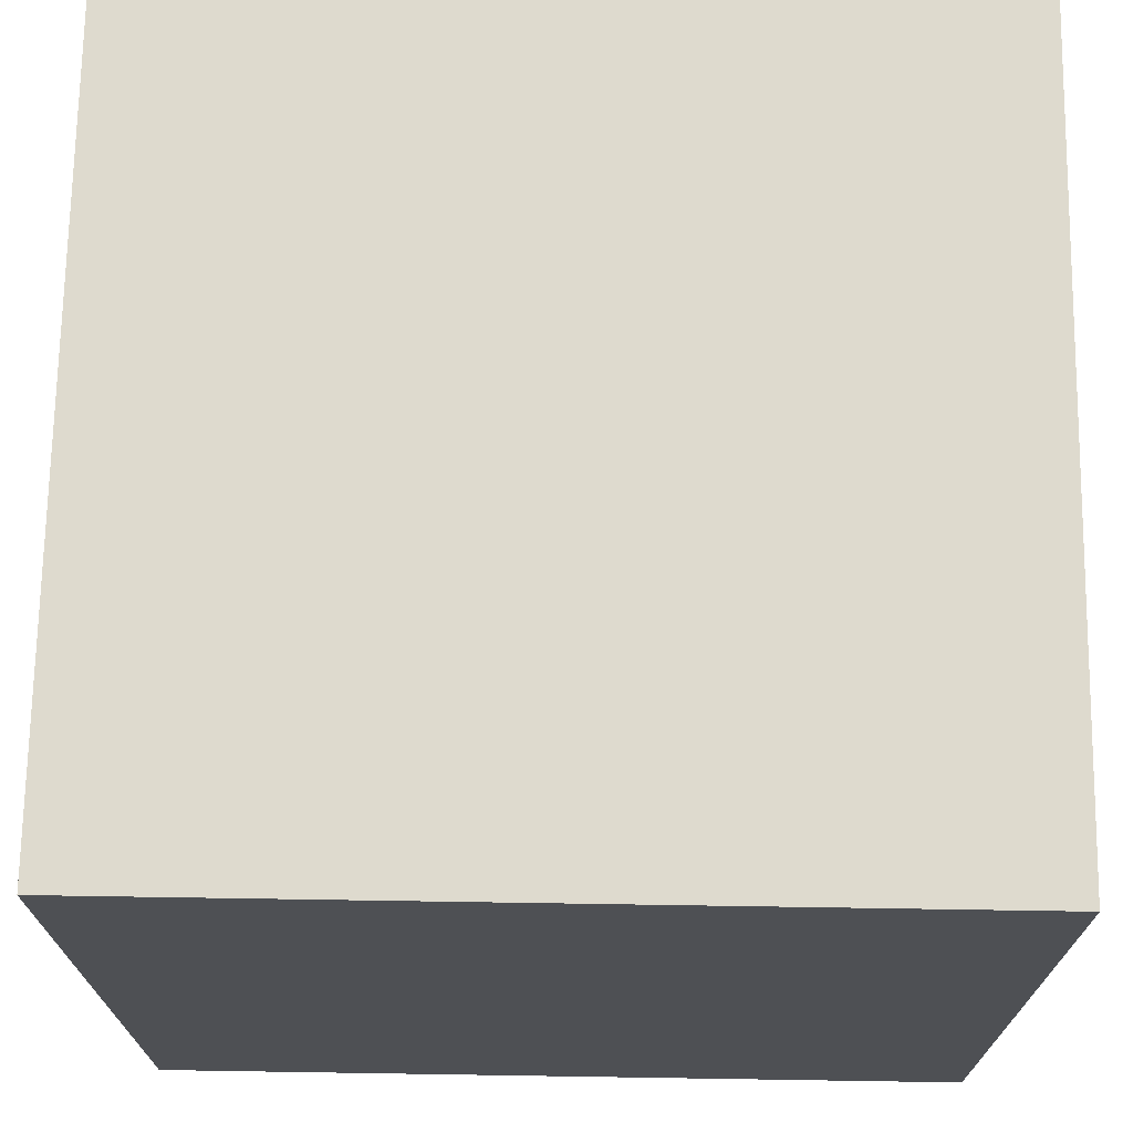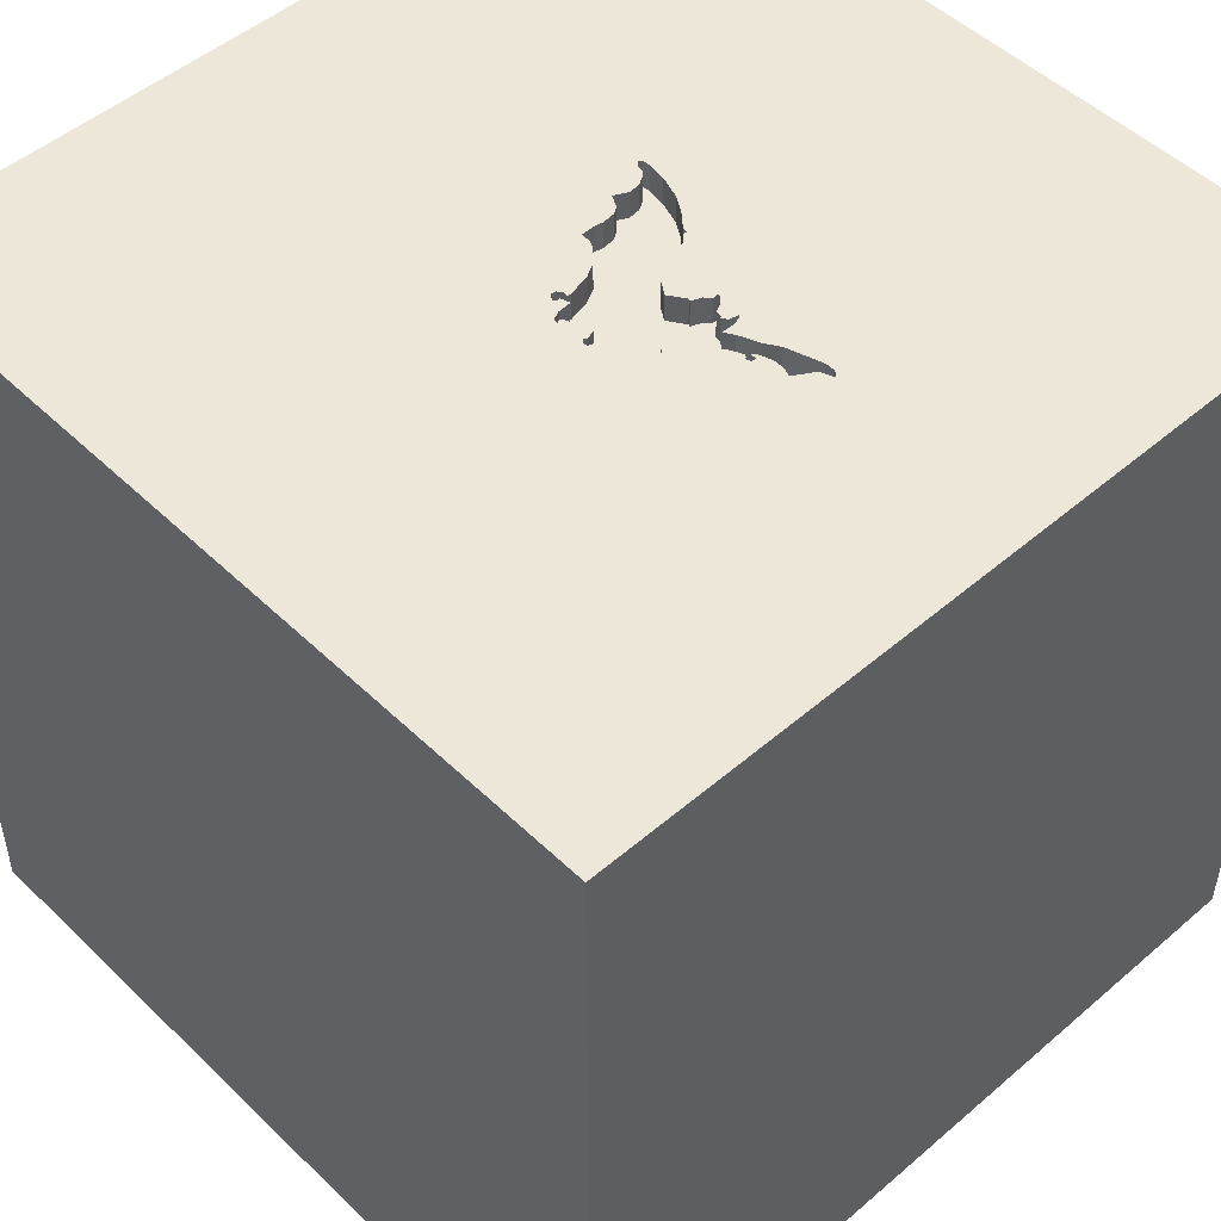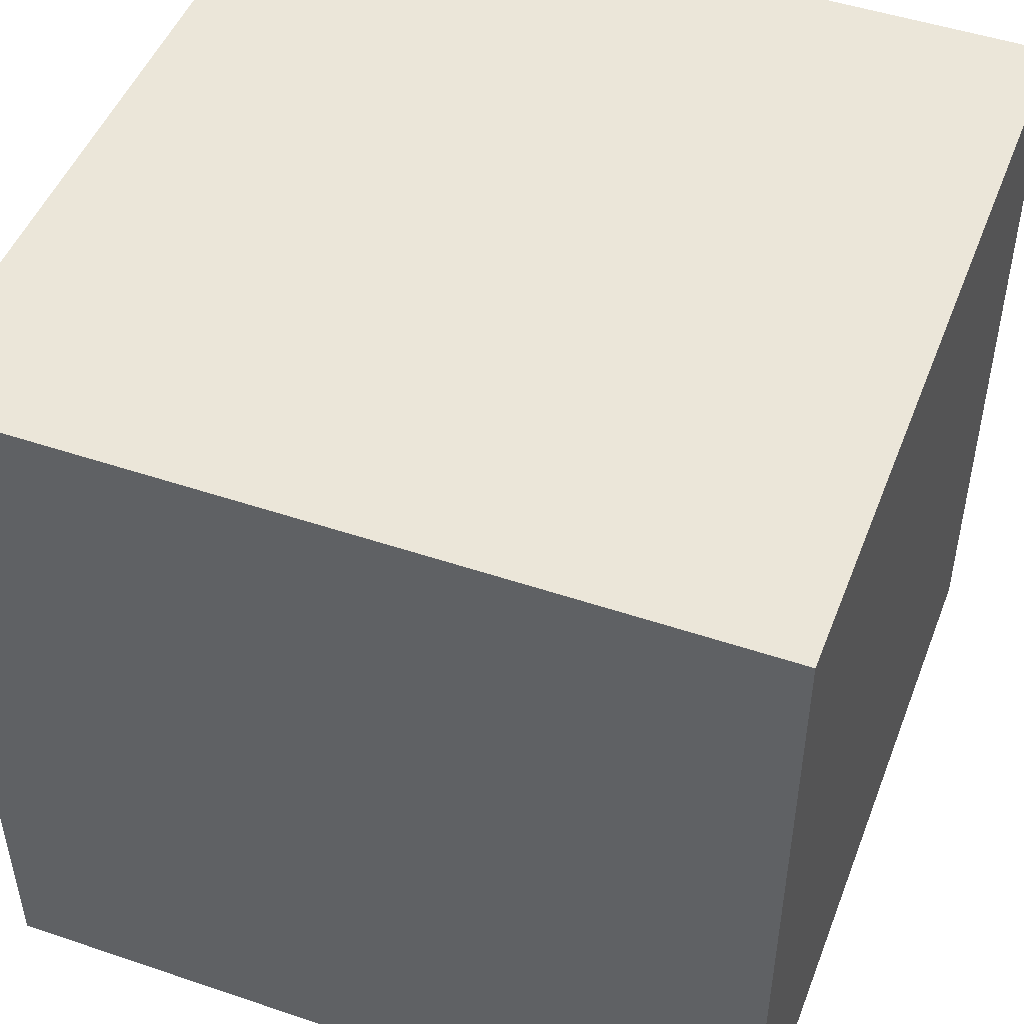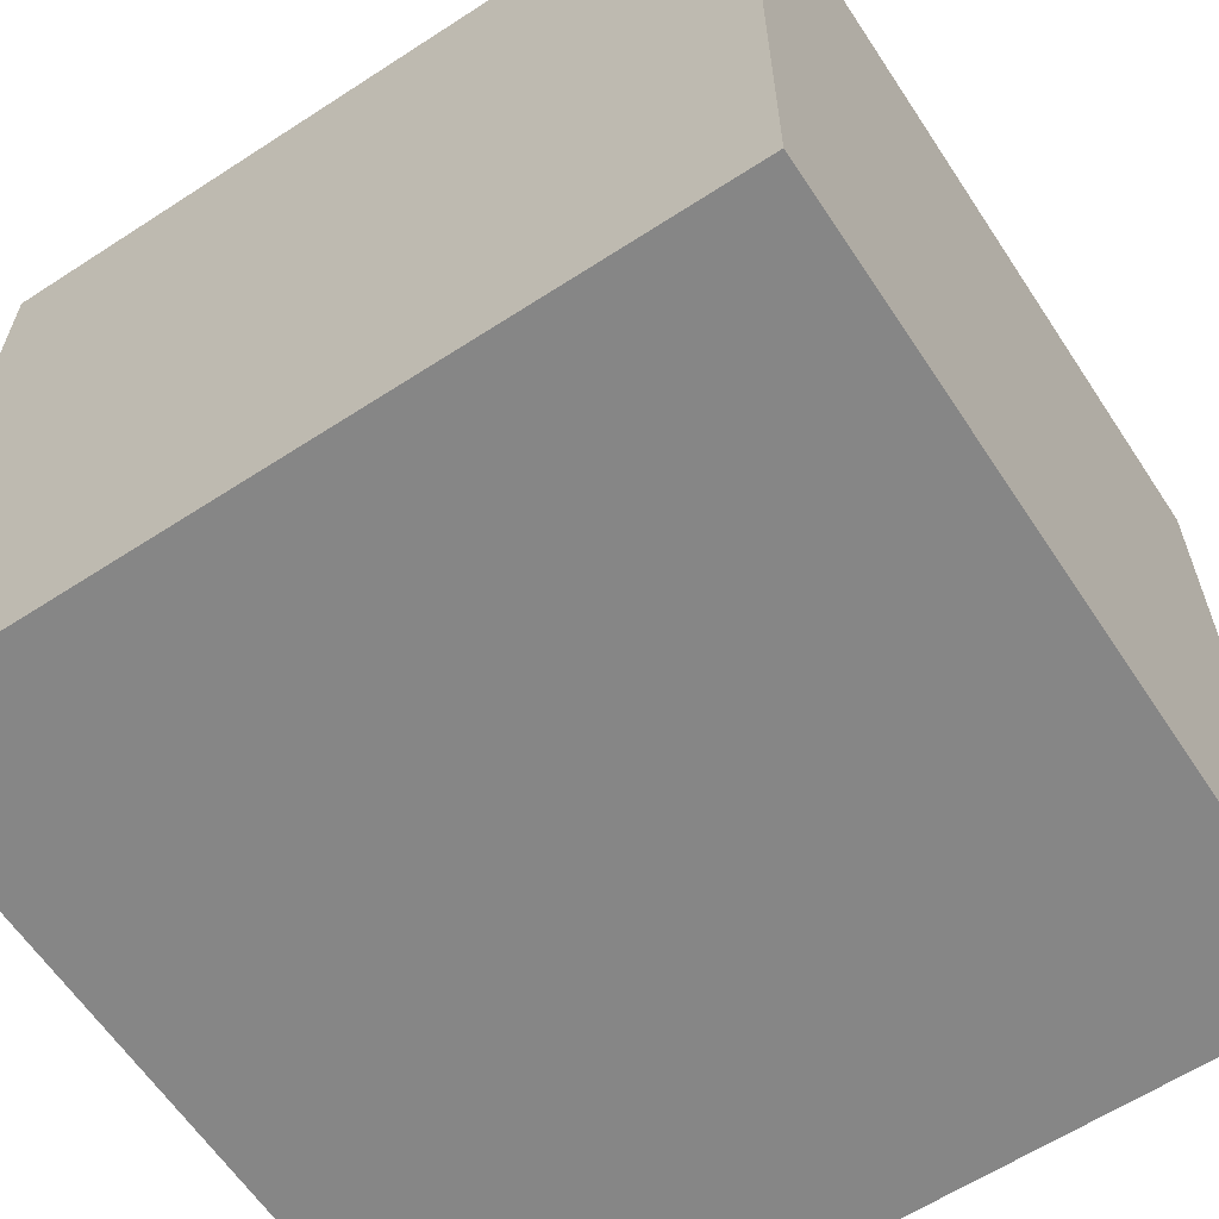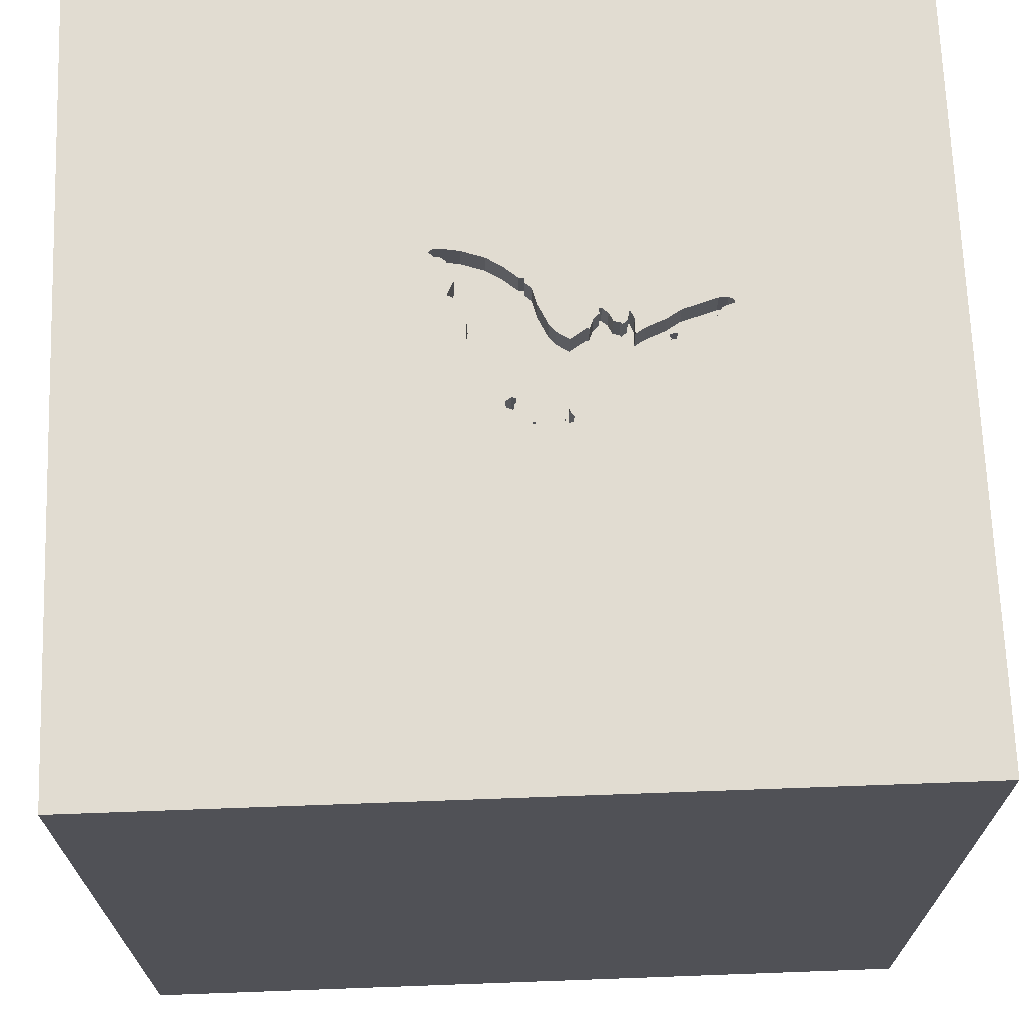
<metadata>
{"format":"obj","ext":"obj","renderer":"f3d","projection":"perspective","resolution":1024,"background":"white","views":[{"elev":71.1,"azim":0.9,"up":"+Z"},{"elev":49.7,"azim":-43.4,"up":"+Y"},{"elev":48.4,"azim":20.7,"up":"+Z"},{"elev":-62.0,"azim":123.4,"up":"+Y"},{"elev":69.3,"azim":-92.1,"up":"+Y"}]}
</metadata>
<code>
o bat_53
v 0.122 1.5 0.561
v 0.122 1.4 0.561
v 0.3592 1.5 -0.2646
v 0.3592 1.4 -0.2646
v -0.2667 1.5 0.1742
v 0.2157 1.5 0.074
v 0.2157 1.4 0.074
v 0.1384 1.5 0.2887
v 0.1384 1.4 0.2887
v -0.1976 1.5 -0.03064
v -0.1976 1.4 -0.03064
v 0.02098 1.5 0.5236
v 0.02098 1.4 0.5236
v 0.05648 1.5 0.1464
v 0.05648 1.4 0.1464
v 0.371 1.5 -0.2257
v 0.2554 1.5 0.03009
v -1.029 -1.5 -0.05208
v -0.1258 1.5 0.3364
v -0.1258 1.4 0.3364
v -0.2113 1.5 0.1467
v -0.2448 1.5 0.06641
v -0.2448 1.4 0.06641
v 0.03622 1.5 0.5178
v 0.03622 1.4 0.5178
v 0.02488 1.5 0.5068
v 0.08081 1.5 -0.1483
v 1.5 -1.5 1.5
v 0.1105 -0.8008 -1.5
v 0.625 0.2865 1.5
v 1.5 1.5 -1.5
v 0.07812 -1.5 -1.198
v 0.4297 -1.5 0.4687
v 0.4687 -1.5 -0
v 0.1562 -1.5 -0.4427
v 0.2214 0.7031 1.5
v 0.2604 1.5 -0.8789
v 0.3646 1.5 0.2344
v 0.3113 1.5 -0.1993
v 0.1609 1.5 0.7166
v 0.3147 1.5 -0.0474
v 0.2214 -0.1302 1.5
v -0.2313 1.5 0.03549
v -0.1881 1.5 0.03337
v -0.1881 1.4 0.03337
v 0.2554 1.4 0.03009
v 0.02488 1.4 0.5068
v 0.1796 1.5 -0.1653
v 0.1796 1.4 -0.1653
v 0.03665 1.5 0.5429
v 0.03665 1.4 0.5429
v 0.06453 1.5 0.2523
v 0.1257 1.5 0.6948
v 0.1257 1.4 0.6948
v 0.09856 1.5 0.523
v -0.1823 -0.4818 1.5
v 0 -1.5 0.4167
v -0.1382 1.5 0.3506
v -0.08286 1.5 -0.01025
v -0.1096 1.5 -0.004042
v 0.05379 1.5 0.65
v -0.1383 1.5 0.345
v -0.2571 1.5 0.1601
v -0.2571 1.4 0.1601
v 0.106 1.5 -0.1432
v 0.106 1.4 -0.1432
v 0.1573 1.5 0.08893
v 0.08123 1.5 0.1251
v -0.2643 1.5 0.05753
v 0.06585 1.5 0.6205
v 0.06585 1.4 0.6205
v 0.09115 1.5 0.383
v 0.1262 1.5 0.3114
v -0.215 1.5 0.1775
v -0.215 1.4 0.1775
v 0.01845 1.5 0.539
v 0.01845 1.4 0.539
v 1.5 1.5 1.5
v 1.068 -1.5 0.1823
v 0.08081 1.4 -0.1483
v 0.08878 1.5 0.6718
v -0.08286 1.4 -0.01025
v 0.07548 1.5 0.3637
v 0.07548 1.4 0.3637
v 0.1304 1.5 -0.1457
v -0.1383 1.4 0.345
v -0.2082 1.5 0.000229
v 0.1175 1.5 0.2919
v 0.1175 1.4 0.2919
v 0.3267 1.5 -0.2082
v 0.3267 1.4 -0.2082
v 0.05982 1.5 0.6353
v 0.004654 1.5 0.4653
v -0.1707 1.5 -0.01017
v -0.1707 1.4 -0.01017
v 0.09761 1.5 0.2699
v 0.09761 1.4 0.2699
v 0.1271 1.5 0.2904
v -0.135 1.5 0.2919
v 0.09292 1.5 0.4053
v 0.09292 1.4 0.4053
v -0.2636 1.5 0.1895
v -0.2636 1.4 0.1895
v -0.1719 1.5 0.005197
v -0.1719 1.4 0.005197
v 0.06656 1.5 0.2481
v -0.2445 1.5 0.1668
v 0.1547 1.5 -0.1482
v 0.1547 1.4 -0.1482
v 0.1573 1.4 0.08893
v 0.05379 1.4 0.65
v -0.184 1.5 0.02911
v 0.1418 1.5 0.7392
v 0.0399 1.5 0.4048
v 0.0399 1.4 0.4048
v 0.2504 1.5 -0.1832
v 0.2504 1.4 -0.1832
v 0.3691 1.5 -0.255
v 0.3691 1.4 -0.255
v 0.3403 1.5 -0.2266
v 0.3403 1.4 -0.2266
v -0.4427 0.6315 1.5
v -0.4687 -0 1.5
v -0.4818 -1.5 0.1823
v -1.5 1.5 -1.5
v -1.5 0.6641 -0.4492
v -1.5 1.5 1.5
v -1.5 -0.1823 -1.068
v -1.5 -0.1823 0.4818
v -1.5 0 0
v -1.5 0.05208 1.029
v -1.5 0 -0.4687
v -1.5 1.224 0.1562
v -1.5 -0.5469 -0.2083
v -1.5 -1.5 1.5
v -1.5 -1.5 -1.5
v -1.5 0.625 0
v -0.09657 1.5 0.3771
v -0.229 1.5 0.1042
v 0.3331 1.5 -0.07723
v 0.3331 1.4 -0.07723
v 0.08123 1.4 0.1251
v -0.2657 1.5 0.06676
v -0.2657 1.4 0.06676
v 0.1912 1.5 -0.1881
v -0.1247 1.5 0.3224
v 0.05045 1.5 0.5343
v 0.05045 1.4 0.5343
v 0.08236 1.5 0.358
v 0.08236 1.4 0.358
v 1.5 -1.5 -1.5
v 0.361 1.5 -0.16
v 0.1604 1.5 0.6845
v -0.1945 1.5 0.1993
v -0.2059 1.5 -0.02631
v -0.2619 1.5 0.1671
v -0.2445 1.4 0.1668
v 0.01477 1.5 0.4861
v 0.3428 1.5 -0.2476
v 0.3428 1.4 -0.2476
v -0.1836 1.5 -0.02948
v -0.1836 1.4 -0.02948
v 0.1206 1.5 0.3936
v 0.1206 1.4 0.3936
v 0.2922 1.5 -0.1881
v 0.06141 1.5 0.4393
v 1.5 -0.002848 0.3188
v -0.2125 1.5 0.1579
v -0.2125 1.4 0.1579
v 0.01394 1.5 0.5196
v -1.276 -0.01302 1.5
v 0.2376 1.5 0.04852
v 0.2376 1.4 0.04852
v 0.1219 1.5 0.388
v 0.06652 1.5 0.5773
v 0.06251 1.5 0.2565
v 0.06251 1.4 0.2565
v -0.1382 1.5 0.3468
v 0.2012 1.5 -0.2075
v 0.2012 1.4 -0.2075
v -0.1607 1.5 0.007798
v -0.1607 1.4 0.007798
v -0.2632 1.5 0.04998
v -0.2632 1.4 0.04998
v -0.2113 1.4 0.1467
v 0.01618 1.5 -0.09282
v 0.01618 1.4 -0.09282
v -0.2313 1.4 0.03549
v 0.2922 1.4 -0.1881
v -0.171 1.5 0.2242
v -0.171 1.4 0.2242
v 0.2529 1.5 0.04826
v 0.2529 1.4 0.04826
v -0.2601 1.5 0.06666
v 0.1219 1.4 0.388
v 0.08756 1.5 0.3356
v 0.08756 1.4 0.3356
v -0.244 1.5 0.1933
v -0.244 1.4 0.1933
v 0.06141 1.4 0.4393
v 0.1358 1.5 0.2999
v 0.1358 1.4 0.2999
v 0.01394 1.4 0.5196
v 0.1418 1.4 0.7392
v 0.02694 1.5 -0.1167
v 0.02694 1.4 -0.1167
v 0.06656 1.4 0.2481
v -0.2667 1.4 0.1742
v 0.361 1.4 -0.16
v 0.371 1.4 -0.2257
v 0.09115 1.4 0.383
v -0.05497 1.5 0.4036
v -0.05497 1.4 0.4036
v -0.184 1.4 0.02911
v 0.1077 1.5 0.281
v 0.06652 1.4 0.5773
v -0.2082 1.4 0.000229
v 0.09049 1.5 0.5099
v -0.2589 1.5 0.05827
v -0.2589 1.4 0.05827
v 0.004654 1.4 0.4653
v -0.2234 1.5 0.1776
v -0.03171 1.5 -0.03761
v -0.1247 1.4 0.3224
v 0.118 1.5 0.3211
v 0.118 1.4 0.3211
v 0.1556 1.5 0.7306
v -0.1943 1.5 -0.0014
v 0.1193 1.5 0.107
v 0.1053 1.5 0.4001
v 0.1042 1.5 0.1142
v -0.2059 1.4 -0.02631
v 0.1609 1.4 0.7166
v 0.09049 1.4 0.5099
v -0.1943 1.4 -0.0014
v -0.3125 1.5 0.1042
v 0.02792 1.5 0.1901
v 0.02792 1.4 0.1901
v -0.2234 1.4 0.1776
v -0.1382 1.4 0.3506
v -0.135 1.4 0.2919
v -0.2139 1.5 -0.006649
v -0.2139 1.4 -0.006649
v -0.2601 1.4 0.06666
v 0.1604 1.4 0.6845
v 0.1556 1.4 0.7306
v 0.2258 1.5 -0.1954
v 0.2991 1.5 -0.02226
v 0.2991 1.4 -0.02226
v -0.03171 1.4 -0.03761
v 0.02642 1.5 -0.1474
v 0.02642 1.4 -0.1474
f 135 171 127
f 127 131 135
f 131 129 135
f 135 136 18
f 18 124 135
f 135 123 171
f 129 134 135
f 28 56 135
f 56 123 135
f 124 57 135
f 134 136 135
f 131 127 129
f 129 130 134
f 57 28 135
f 123 122 171
f 18 136 124
f 57 33 28
f 122 127 171
f 28 42 56
f 56 42 123
f 127 130 129
f 124 35 57
f 42 122 123
f 130 132 134
f 136 35 124
f 57 34 33
f 127 137 130
f 134 128 136
f 35 34 57
f 42 36 122
f 132 128 134
f 28 30 42
f 130 126 132
f 34 79 33
f 79 28 33
f 137 126 130
f 30 36 42
f 127 133 137
f 29 136 125
f 136 32 35
f 35 151 34
f 36 127 122
f 132 125 128
f 133 126 137
f 126 125 132
f 34 151 79
f 127 125 133
f 133 125 126
f 79 151 28
f 167 78 28
f 78 30 28
f 32 151 35
f 167 28 151
f 30 78 36
f 36 78 127
f 127 178 62
f 127 62 146
f 127 154 74
f 21 139 236
f 127 74 222
f 168 21 236
f 107 168 236
f 127 222 198
f 127 198 102
f 63 107 236
f 236 127 102
f 156 63 236
f 236 102 5
f 5 156 236
f 236 125 127
f 58 178 127
f 99 190 154
f 154 127 146
f 146 99 154
f 62 19 146
f 236 139 22
f 143 69 236
f 22 219 194
f 194 143 236
f 236 22 194
f 113 61 127
f 147 24 50
f 76 170 127
f 175 147 50
f 50 76 127
f 127 61 175
f 50 127 175
f 138 58 127
f 93 212 138
f 127 93 138
f 125 236 69
f 125 69 183
f 161 59 125
f 10 161 125
f 43 87 242
f 155 10 125
f 43 242 155
f 125 183 43
f 125 43 155
f 125 136 128
f 113 127 78
f 61 113 81
f 61 92 70
f 70 175 61
f 26 158 93
f 93 127 170
f 170 12 26
f 170 26 93
f 60 59 161
f 104 181 60
f 60 161 94
f 94 104 60
f 37 125 59
f 43 44 112
f 228 87 43
f 43 112 228
f 136 151 32
f 78 40 227
f 78 227 113
f 81 113 53
f 59 223 186
f 40 78 153
f 27 65 37
f 59 186 205
f 59 205 251
f 251 27 37
f 37 59 251
f 78 166 1
f 1 153 78
f 65 85 108
f 108 145 179
f 37 65 108
f 37 108 179
f 38 166 78
f 166 55 1
f 39 37 179
f 179 247 116
f 39 179 116
f 116 165 39
f 108 48 145
f 29 151 136
f 38 73 225
f 38 225 196
f 163 230 166
f 38 196 72
f 163 166 38
f 174 163 38
f 38 72 174
f 37 39 90
f 37 90 120
f 16 152 31
f 37 120 159
f 118 16 31
f 118 31 37
f 37 159 3
f 37 3 118
f 38 98 8
f 201 73 38
f 38 8 201
f 149 83 72
f 196 149 72
f 218 55 166
f 166 230 100
f 100 114 166
f 31 29 125
f 98 38 67
f 67 229 231
f 215 88 98
f 98 67 231
f 231 215 98
f 38 152 140
f 140 41 38
f 38 41 248
f 192 172 6
f 248 17 192
f 38 248 192
f 6 67 38
f 38 192 6
f 231 68 14
f 14 237 106
f 96 215 231
f 52 176 96
f 231 14 106
f 106 52 96
f 106 96 231
f 31 152 78
f 78 152 38
f 31 125 37
f 151 29 31
f 31 78 167
f 31 167 151
f 4 160 119
f 160 4 159
f 118 3 4
f 4 119 118
f 160 210 119
f 3 159 4
f 159 120 160
f 210 160 121
f 16 118 119
f 119 210 16
f 121 160 120
f 91 210 121
f 120 90 121
f 91 209 210
f 91 121 90
f 152 16 210
f 210 209 152
f 189 209 91
f 91 90 39
f 209 189 141
f 39 165 189
f 189 91 39
f 209 141 140
f 140 152 209
f 141 189 117
f 249 141 117
f 165 116 117
f 117 189 165
f 41 140 141
f 141 249 41
f 117 49 249
f 116 247 117
f 249 248 41
f 49 117 180
f 49 109 249
f 180 117 247
f 247 179 180
f 17 248 249
f 249 46 17
f 145 48 49
f 49 180 145
f 48 108 109
f 109 49 48
f 46 249 109
f 180 179 145
f 108 85 109
f 109 173 46
f 46 193 17
f 85 65 66
f 66 109 85
f 109 110 173
f 193 46 173
f 192 17 193
f 66 110 109
f 65 27 66
f 110 7 173
f 172 192 193
f 193 173 172
f 66 187 110
f 80 66 27
f 67 6 7
f 7 110 67
f 6 172 173
f 173 7 6
f 187 66 206
f 250 110 187
f 66 80 206
f 187 206 186
f 142 110 250
f 250 187 223
f 252 206 80
f 27 251 252
f 252 80 27
f 110 142 229
f 229 67 110
f 205 186 206
f 186 223 187
f 250 15 142
f 223 59 250
f 206 252 205
f 251 205 252
f 231 229 142
f 142 68 231
f 15 250 82
f 142 15 68
f 82 250 59
f 15 82 238
f 14 68 15
f 82 59 60
f 15 238 14
f 82 185 238
f 60 181 182
f 182 82 60
f 237 14 238
f 214 185 82
f 185 191 238
f 214 82 182
f 181 104 182
f 106 237 238
f 238 207 106
f 214 45 185
f 191 185 169
f 238 191 241
f 214 182 105
f 105 182 104
f 207 238 177
f 112 44 45
f 45 214 112
f 185 45 23
f 191 169 75
f 21 168 169
f 169 185 21
f 238 241 177
f 241 191 99
f 235 214 105
f 104 94 105
f 52 106 207
f 207 177 52
f 139 21 185
f 185 23 139
f 45 188 23
f 154 190 191
f 191 75 154
f 169 239 75
f 168 107 169
f 177 241 224
f 190 99 191
f 99 146 241
f 214 235 112
f 95 235 105
f 95 105 94
f 176 52 177
f 44 43 188
f 188 45 44
f 23 22 139
f 220 23 188
f 75 74 154
f 157 239 169
f 222 74 75
f 75 239 222
f 157 169 107
f 177 224 213
f 224 241 146
f 228 112 235
f 162 235 95
f 94 161 95
f 96 176 177
f 177 97 96
f 219 22 23
f 23 220 219
f 188 184 220
f 199 239 157
f 213 84 177
f 213 224 20
f 235 217 228
f 235 162 11
f 162 95 161
f 177 197 97
f 184 188 43
f 43 183 184
f 184 144 220
f 239 199 222
f 199 157 103
f 107 63 64
f 64 157 107
f 84 213 115
f 177 84 197
f 240 213 20
f 20 224 146
f 146 19 20
f 87 228 217
f 243 217 235
f 232 235 11
f 11 162 10
f 161 10 162
f 97 89 215
f 215 96 97
f 197 89 97
f 184 183 69
f 220 244 219
f 69 143 144
f 144 184 69
f 244 220 144
f 198 222 199
f 199 103 198
f 208 103 157
f 157 64 208
f 63 156 64
f 115 211 84
f 221 115 213
f 150 197 84
f 138 212 213
f 213 240 138
f 86 240 20
f 19 62 20
f 217 243 87
f 235 232 243
f 232 11 155
f 10 155 11
f 88 215 89
f 197 226 89
f 194 219 244
f 143 194 144
f 244 144 194
f 102 198 103
f 5 102 103
f 103 208 5
f 156 5 208
f 208 64 156
f 115 101 211
f 72 83 84
f 84 211 72
f 200 115 221
f 221 213 93
f 149 196 197
f 197 150 149
f 150 84 149
f 58 138 240
f 212 93 213
f 178 58 240
f 240 86 178
f 86 20 62
f 242 87 243
f 155 242 243
f 243 232 155
f 89 9 98
f 98 88 89
f 226 197 196
f 196 225 226
f 202 89 226
f 101 115 100
f 164 211 101
f 83 149 84
f 166 114 115
f 115 200 166
f 47 200 221
f 93 158 221
f 86 62 178
f 8 98 9
f 89 202 9
f 226 225 73
f 73 201 202
f 202 226 73
f 114 100 115
f 101 100 230
f 195 211 164
f 230 163 164
f 164 101 230
f 211 195 72
f 47 234 200
f 158 26 47
f 47 221 158
f 9 202 8
f 201 8 202
f 195 164 174
f 163 174 164
f 174 72 195
f 218 166 200
f 200 234 218
f 234 47 25
f 148 234 25
f 13 25 47
f 13 47 26
f 26 12 13
f 234 2 1
f 218 234 1
f 1 55 218
f 148 216 234
f 148 25 147
f 13 51 25
f 2 234 216
f 216 148 175
f 24 147 25
f 147 175 148
f 77 51 13
f 25 51 50
f 50 24 25
f 203 13 12
f 12 170 203
f 2 245 1
f 2 216 71
f 175 70 216
f 76 50 51
f 51 77 76
f 203 77 13
f 170 76 203
f 153 1 245
f 71 245 2
f 71 216 70
f 77 203 76
f 245 233 153
f 71 54 245
f 70 92 71
f 40 153 233
f 54 233 245
f 71 111 54
f 92 61 111
f 111 71 92
f 233 246 40
f 246 233 54
f 54 111 81
f 81 53 54
f 61 81 111
f 227 40 246
f 246 54 204
f 53 113 54
f 246 204 227
f 204 54 113
f 113 227 204

</code>
